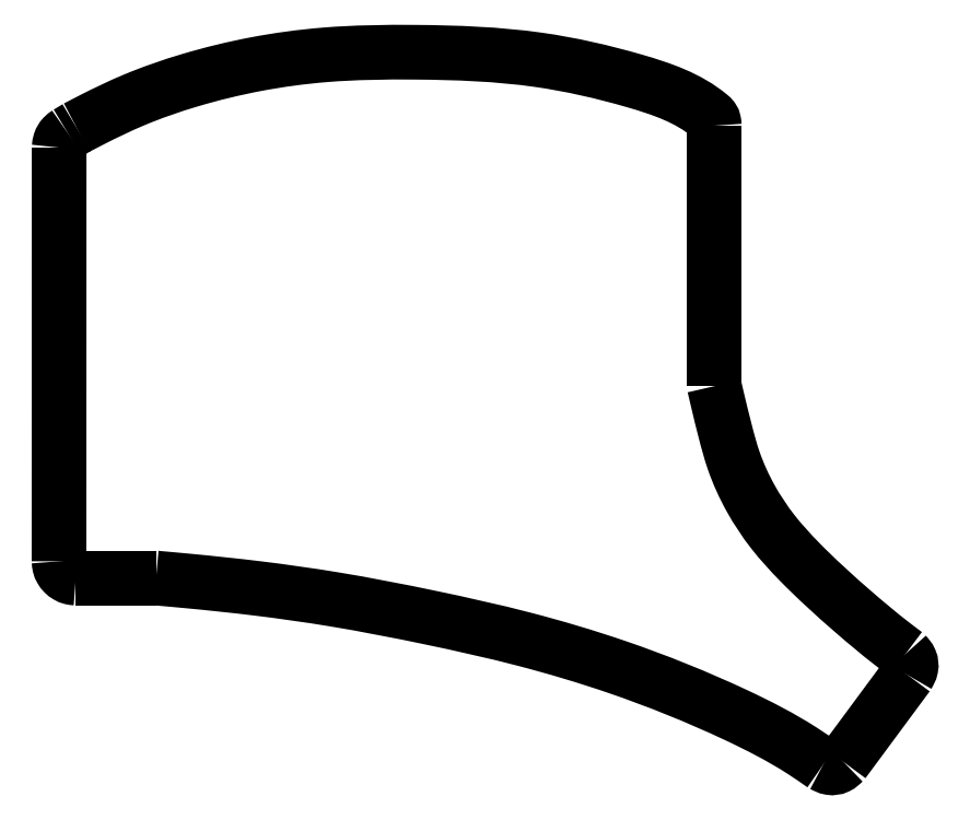
<metadata>
{"format":"dxf","ext":"dxf","renderer":"ezdxf+matplotlib","layout":"modelspace","background":"white","min_lineweight":24,"dpi":150}
</metadata>
<code>
0
SECTION
2
ENTITIES
0
SPLINE
8
0
70
0
71
3
72
10
73
6
74
4
40
0
40
0
40
0
40
0
40
1.328
40
2.617
40
3.945
40
3.945
40
3.945
40
3.945
10
159.6
20
-146.2
30
0
10
160
20
-146.5
30
0
10
160.8
20
-146.9
30
0
10
162.2
20
-146.7
30
0
10
162.9
20
-146.1
30
0
10
163.2
20
-145.7
30
0
11
159.6
21
-146.2
31
0
11
160.9
21
-146.7
31
0
11
162.1
21
-146.6
31
0
11
163.2
21
-145.7
31
0
0
LWPOLYLINE
8
0
90
2
70
0
10
174.4
20
-130.6
30
0
10
163.2
20
-145.7
30
0
0
SPLINE
8
0
70
0
71
3
72
10
73
6
74
4
40
0
40
0
40
0
40
0
40
1.369
40
2.697
40
4.066
40
4.066
40
4.066
40
4.066
10
174.4
20
-130.6
30
0
10
174.6
20
-130.2
30
0
10
175.1
20
-129.4
30
0
10
174.9
20
-128
30
0
10
174.3
20
-127.3
30
0
10
174
20
-126.9
30
0
11
174.4
21
-130.6
31
0
11
174.9
21
-129.4
31
0
11
174.8
21
-128.1
31
0
11
174
21
-126.9
31
0
0
SPLINE
8
0
70
0
71
3
72
19
73
15
74
13
40
0
40
0
40
0
40
0
40
0.6727
40
1.334
40
1.983
40
16.42
40
33.57
40
54.98
40
70.79
40
82.83
40
94.69
40
105.1
40
113.1
40
116.1
40
116.1
40
116.1
40
116.1
10
140.7
20
-34.99
30
0
10
140.7
20
-34.77
30
0
10
140.7
20
-34.33
30
0
10
140.4
20
-33.69
30
0
10
136.4
20
-30.21
30
0
10
125.9
20
-26.66
30
0
10
108.8
20
-22.73
30
0
10
90.55
20
-22.07
30
0
10
74.13
20
-22.28
30
0
10
60.98
20
-24.06
30
0
10
49.87
20
-26.77
30
0
10
40.32
20
-30.07
30
0
10
33.88
20
-33.17
30
0
10
30.63
20
-34.87
30
0
10
29.73
20
-35.34
30
0
11
140.7
21
-34.99
31
0
11
140.6
21
-34.33
31
0
11
140.4
21
-33.72
31
0
11
139.9
21
-33.26
31
0
11
126.8
21
-27.2
31
0
11
110.1
21
-23.52
31
0
11
88.7
21
-22.2
31
0
11
72.89
21
-22.66
31
0
11
60.96
21
-24.28
31
0
11
49.44
21
-27.08
31
0
11
39.66
21
-30.54
31
0
11
32.42
21
-33.95
31
0
11
29.73
21
-35.34
31
0
0
SPLINE
8
0
70
0
71
3
72
13
73
9
74
7
40
0
40
0
40
0
40
0
40
0.7646
40
1.523
40
2.288
40
3.052
40
3.811
40
4.575
40
4.575
40
4.575
40
4.575
10
26.67
20
-110.8
30
0
10
26.69
20
-111.1
30
0
10
26.73
20
-111.6
30
0
10
27.03
20
-112.3
30
0
10
27.5
20
-112.9
30
0
10
28.11
20
-113.4
30
0
10
28.83
20
-113.7
30
0
10
29.34
20
-113.7
30
0
10
29.59
20
-113.7
30
0
11
26.67
21
-110.8
31
0
11
26.77
21
-111.6
31
0
11
27.06
21
-112.3
31
0
11
27.53
21
-112.9
31
0
11
28.13
21
-113.3
31
0
11
28.83
21
-113.6
31
0
11
29.59
21
-113.7
31
0
0
LWPOLYLINE
8
0
90
2
70
0
10
140.7
20
-34.99
30
0
10
140.7
20
-80.33
30
0
0
LWPOLYLINE
8
0
90
2
70
0
10
28.19
20
-36.26
30
0
10
29.73
20
-35.34
30
0
0
LWPOLYLINE
8
0
90
2
70
0
10
29.59
20
-113.7
30
0
10
43.56
20
-113.7
30
0
0
SPLINE
8
0
70
0
71
3
72
10
73
6
74
4
40
0
40
0
40
0
40
0
40
1.032
40
2.048
40
3.08
40
3.08
40
3.08
40
3.08
10
26.69
20
-38.8
30
0
10
26.73
20
-38.46
30
0
10
26.8
20
-37.78
30
0
10
27.35
20
-36.86
30
0
10
27.91
20
-36.46
30
0
10
28.19
20
-36.26
30
0
11
26.69
21
-38.8
31
0
11
26.88
21
-37.79
31
0
11
27.39
21
-36.91
31
0
11
28.19
21
-36.26
31
0
0
SPLINE
8
0
70
0
71
3
72
16
73
12
74
10
40
0
40
0
40
0
40
0
40
3.162
40
11.76
40
24.51
40
31.44
40
38.46
40
45.68
40
50.87
40
56.43
40
59.02
40
59.02
40
59.02
40
59.02
10
174
20
-126.9
30
0
10
173.1
20
-126.3
30
0
10
170
20
-124
30
0
10
163.8
20
-118.7
30
0
10
156.8
20
-112.4
30
0
10
150.7
20
-105.8
30
0
10
146.8
20
-99.87
30
0
10
144.1
20
-93.94
30
0
10
142.6
20
-88.14
30
0
10
141.5
20
-83.82
30
0
10
140.9
20
-81.18
30
0
10
140.7
20
-80.33
30
0
11
174
21
-126.9
31
0
11
171.5
21
-125
31
0
11
164.8
21
-119.5
31
0
11
155.5
21
-110.9
31
0
11
150.9
21
-105.7
31
0
11
147
21
-99.83
31
0
11
144.1
21
-93.25
31
0
11
142.6
21
-88.26
31
0
11
141.3
21
-82.86
31
0
11
140.7
21
-80.33
31
0
0
SPLINE
8
0
70
0
71
3
72
16
73
12
74
10
40
0
40
0
40
0
40
0
40
4.385
40
17.55
40
39.78
40
56.67
40
73.58
40
90.49
40
103.9
40
116.2
40
121.7
40
121.7
40
121.7
40
121.7
10
159.6
20
-146.2
30
0
10
158.4
20
-145.4
30
0
10
153.6
20
-142.1
30
0
10
141.8
20
-136
30
0
10
125.6
20
-129.5
30
0
10
107.7
20
-124.2
30
0
10
91.16
20
-120.5
30
0
10
75.71
20
-117.5
30
0
10
61.62
20
-115.5
30
0
10
51.28
20
-114.4
30
0
10
45.37
20
-113.9
30
0
10
43.56
20
-113.7
30
0
11
159.6
21
-146.2
31
0
11
156
21
-143.8
31
0
11
144.4
21
-137.5
31
0
11
123.8
21
-129.2
31
0
11
107.6
21
-124.4
31
0
11
91.15
21
-120.6
31
0
11
74.53
21
-117.4
31
0
11
61.27
21
-115.5
31
0
11
48.98
21
-114.2
31
0
11
43.56
21
-113.7
31
0
0
LWPOLYLINE
8
0
90
2
70
0
10
26.69
20
-38.8
30
0
10
26.67
20
-110.8
30
0
0
ENDSEC
0
EOF

</code>
